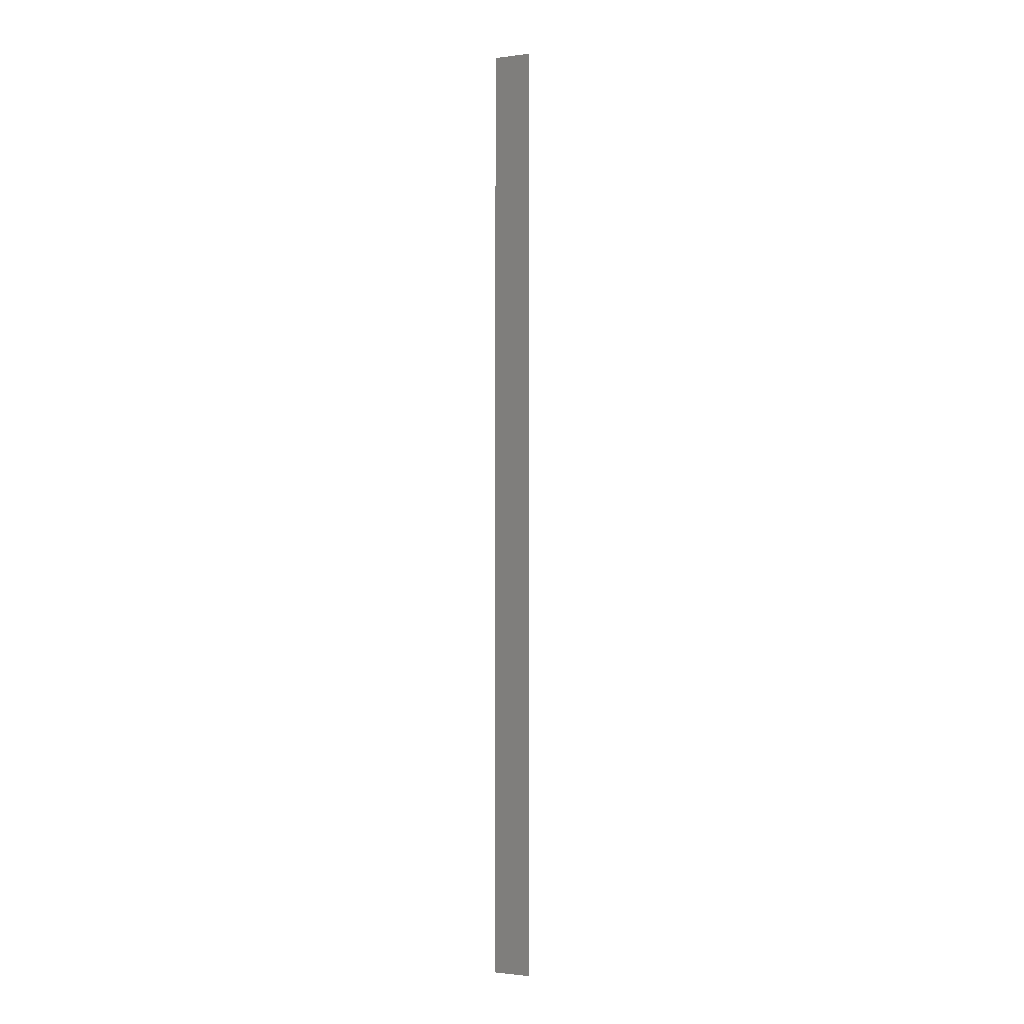
<metadata>
{"format":"stl","ext":"stl","renderer":"f3d","projection":"perspective","resolution":1024,"background":"white","views":[{"elev":-1.5,"azim":-155.0,"up":"+Y"}]}
</metadata>
<code>
# stl→obj: 4 verts, 2 faces
v 11.14 33.02 2.518
v 11.08 33.02 2.518
v 11.08 31.52 2.518
v 11.14 31.52 2.518
f 1 2 3
f 1 3 4

</code>
